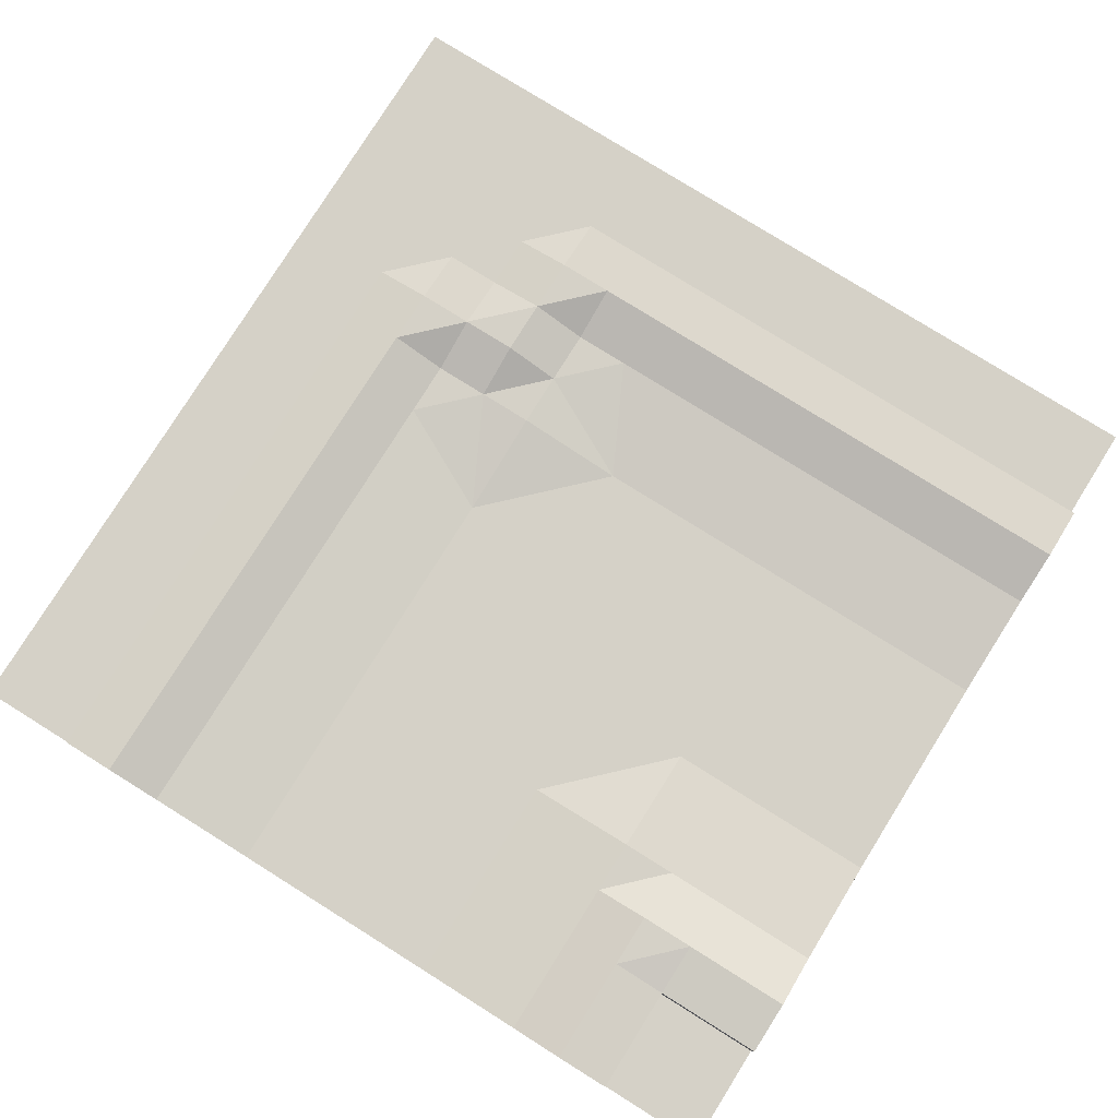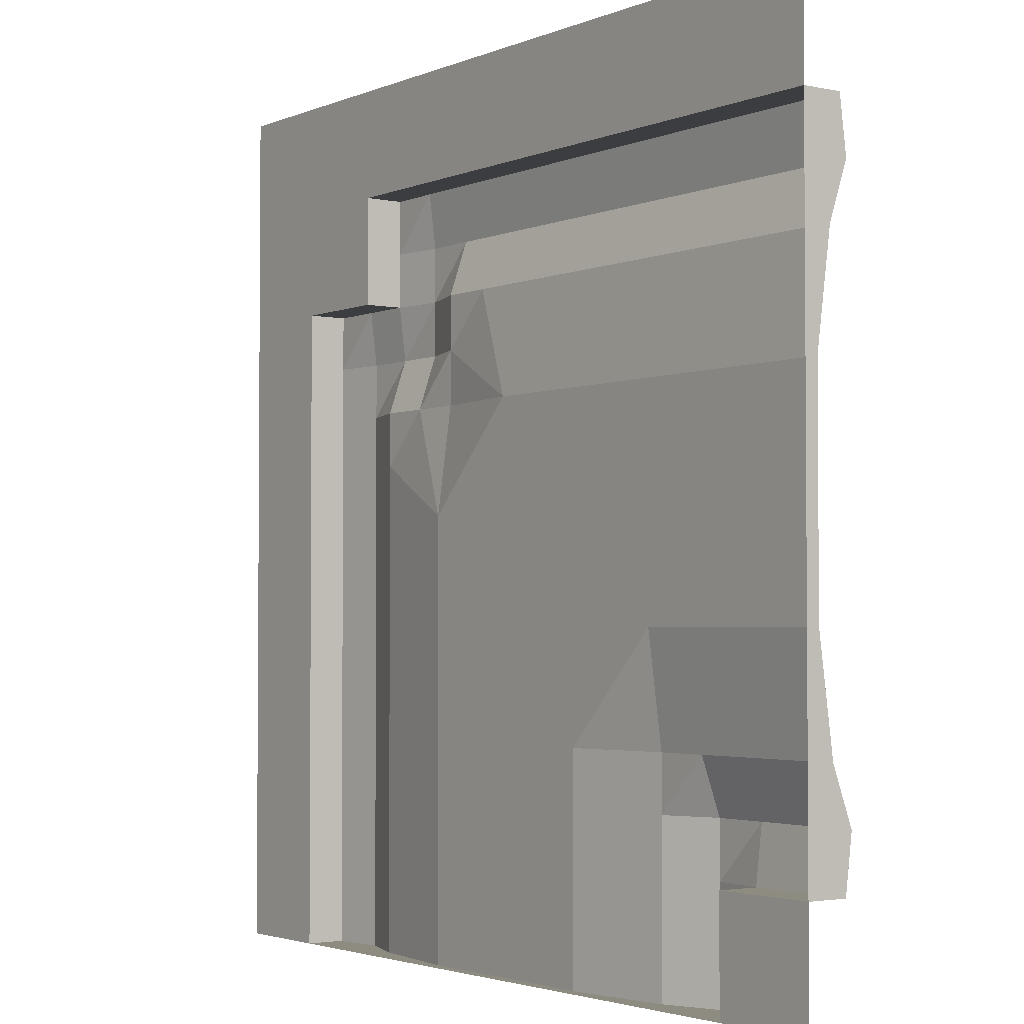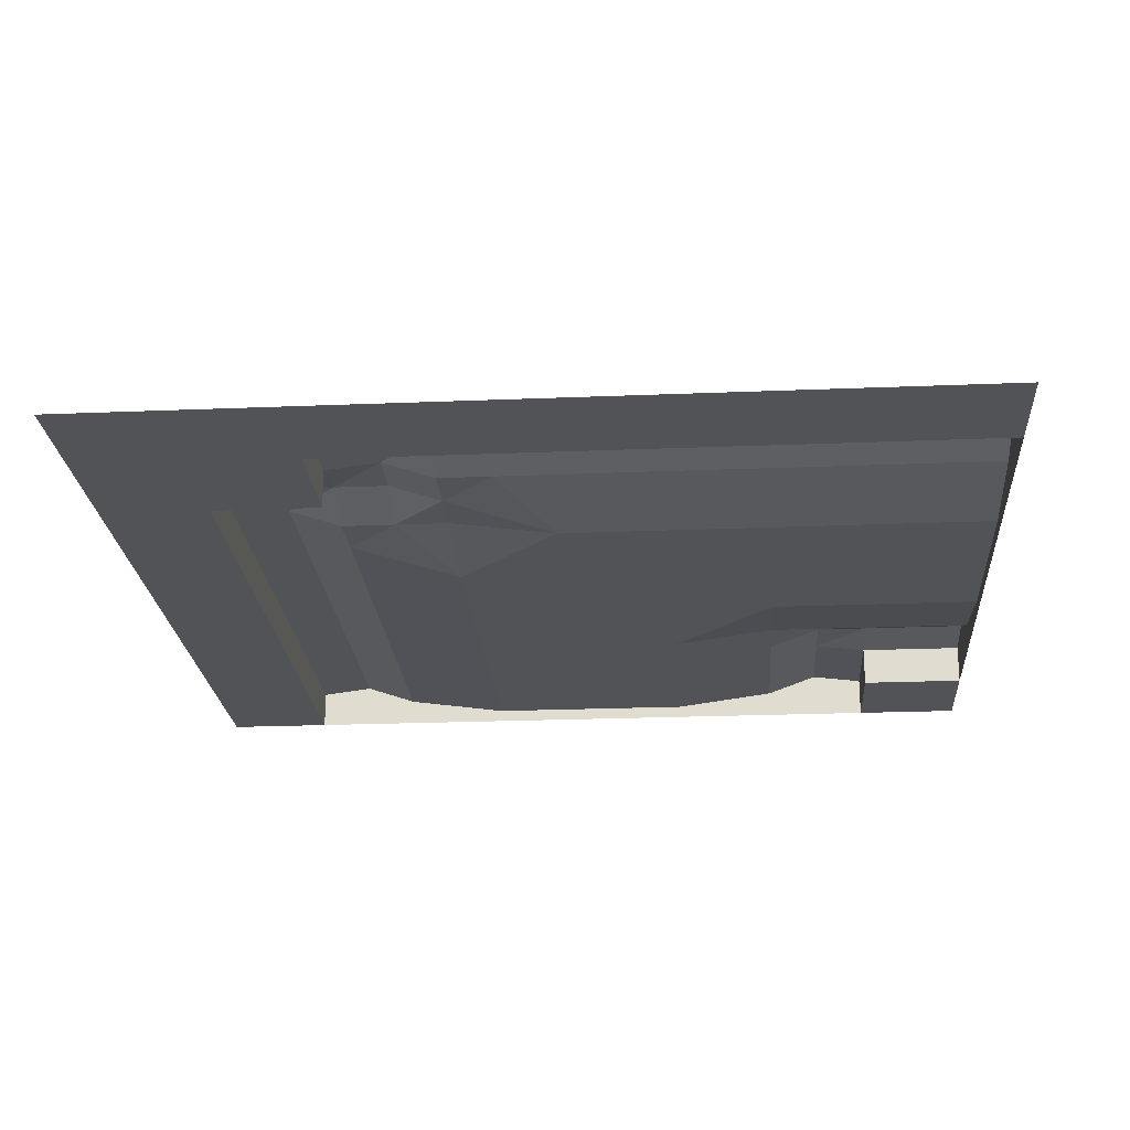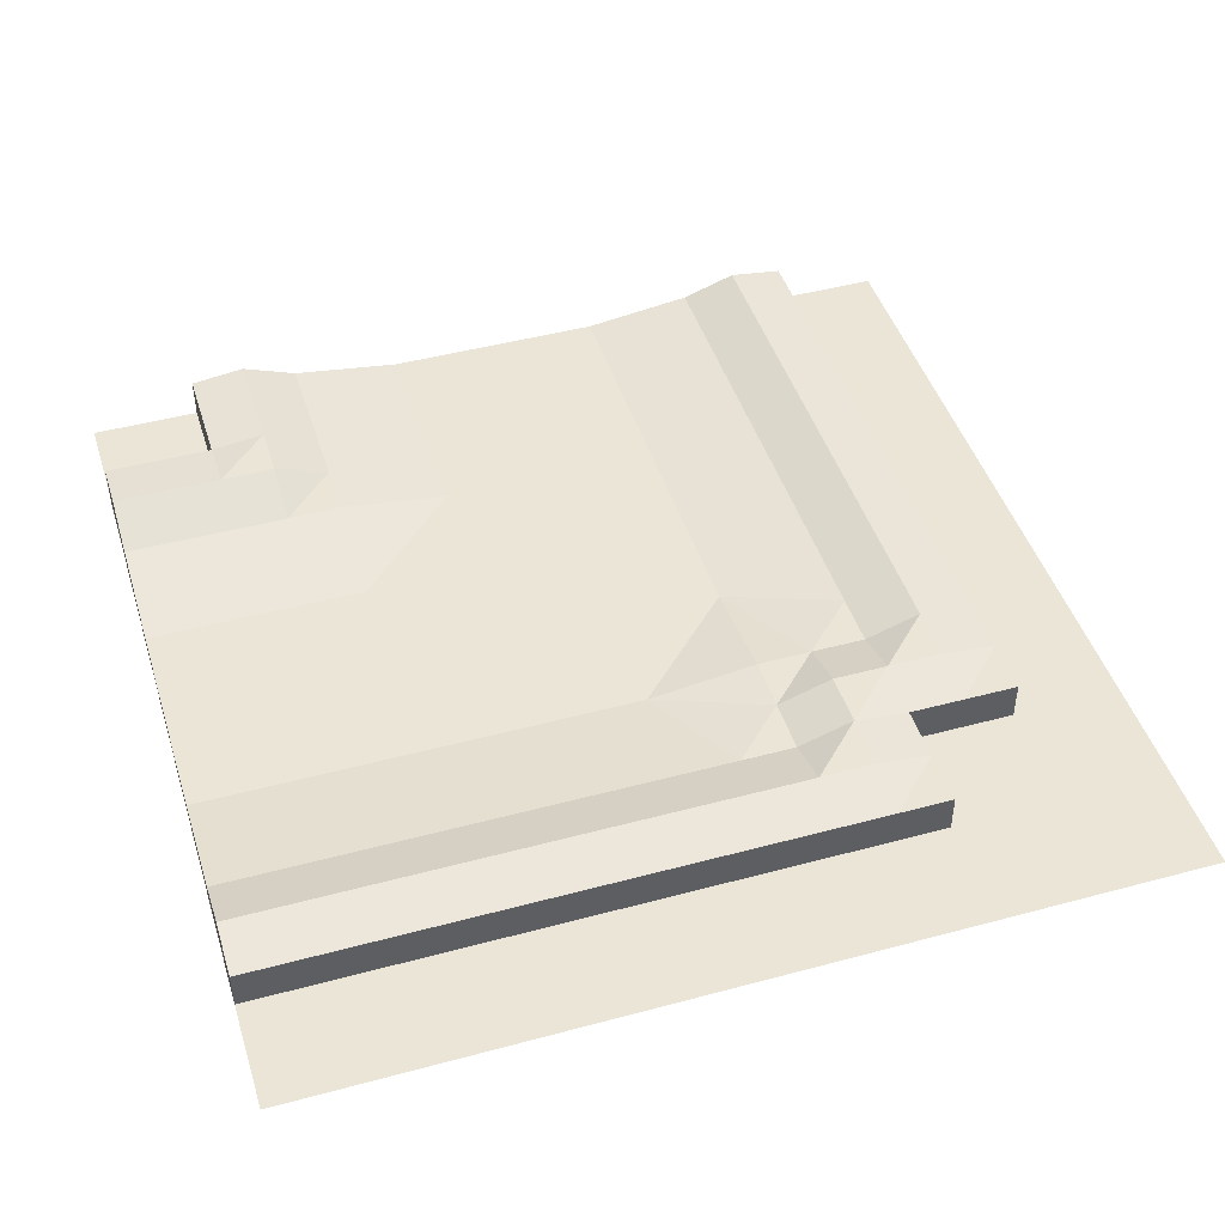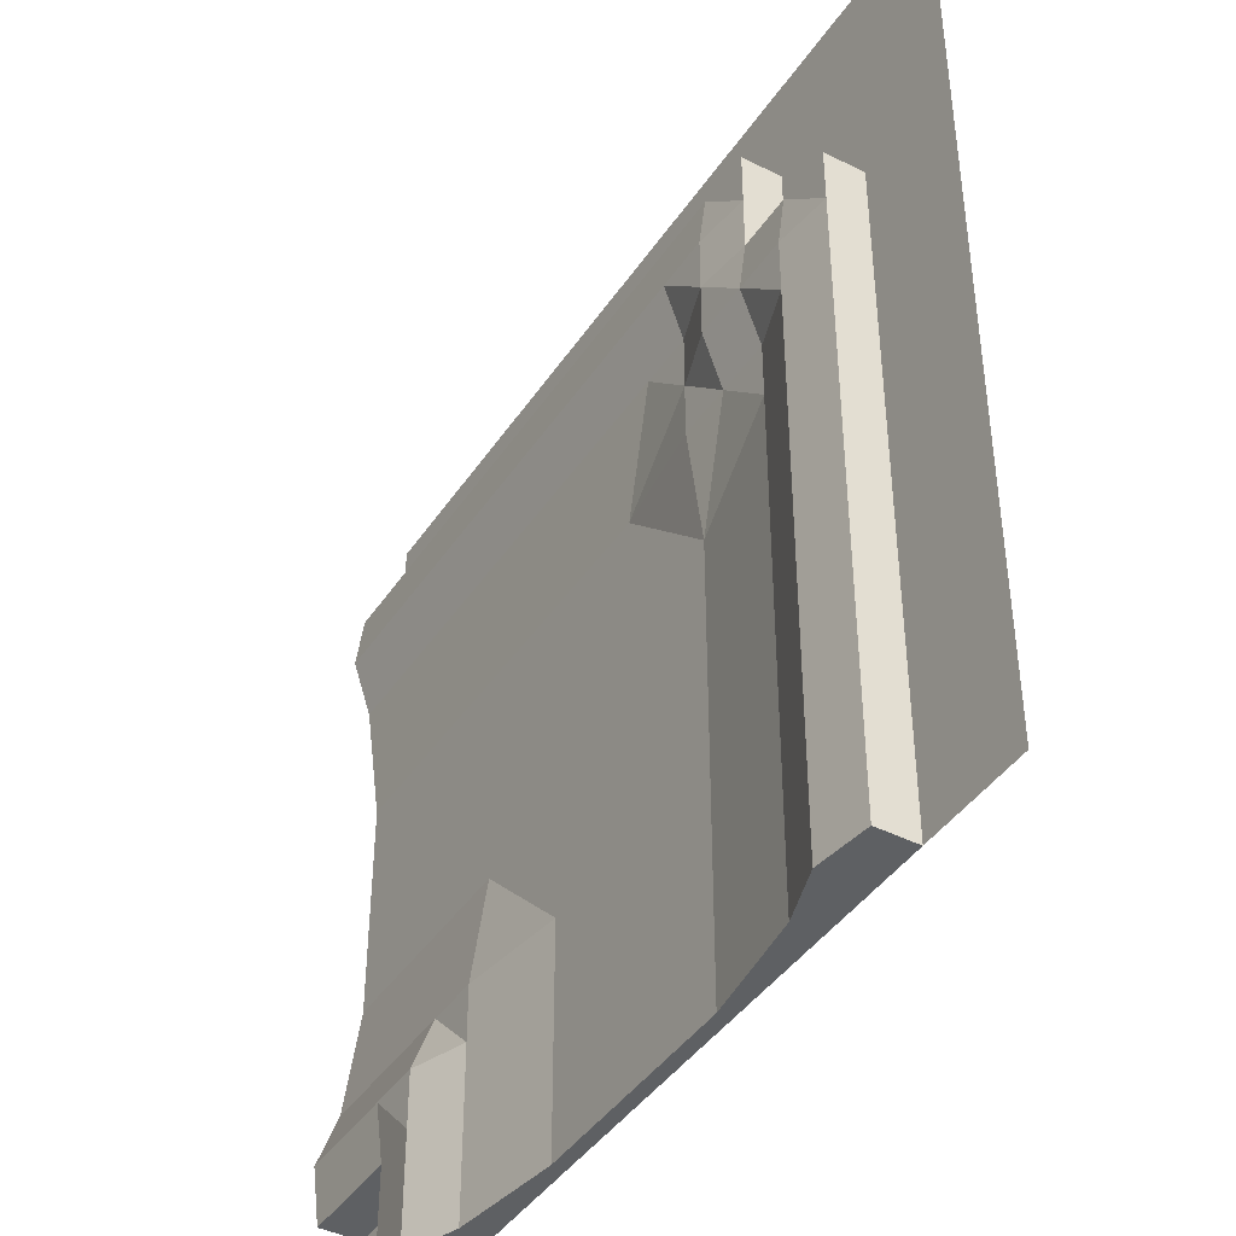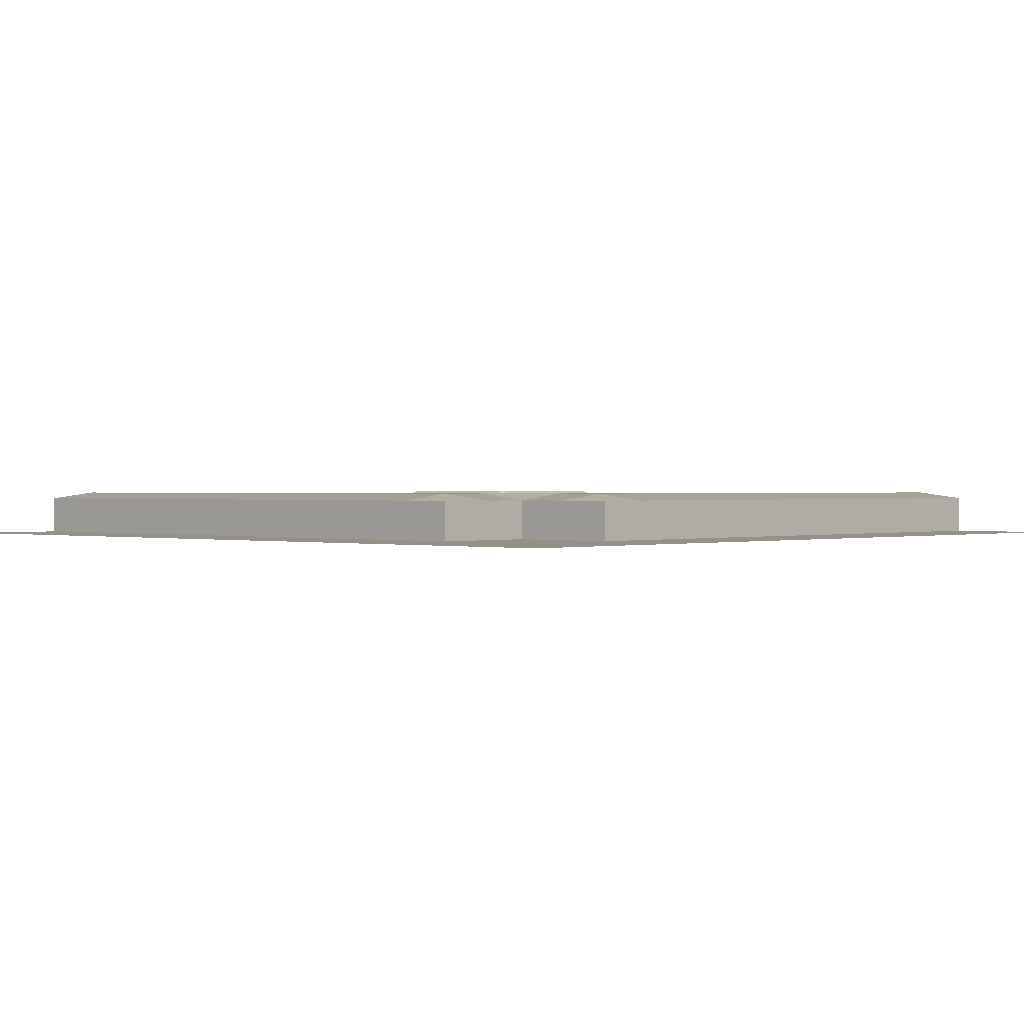
<metadata>
{"format":"obj","ext":"obj","renderer":"f3d","projection":"perspective","resolution":1024,"background":"white","views":[{"elev":78.7,"azim":122.0,"up":"+Y"},{"elev":-2.7,"azim":54.3,"up":"+Z"},{"elev":-22.4,"azim":4.1,"up":"+Y"},{"elev":45.6,"azim":-107.2,"up":"+Y"},{"elev":-42.4,"azim":-121.2,"up":"+Z"},{"elev":0.7,"azim":-46.9,"up":"+Y"}]}
</metadata>
<code>
v 4 0 -3
v 3 1e-06 -4
v 3 0 -3
v -2 -0 3
v -3 -0 2
v -3 -0 3
v -3 0 -2
v -3 0.3587 -2
v -3 0.3587 -2.5
v 0 1e-06 -4
v 1 0.1191 -4
v 1 1e-06 -4
v 2 1e-06 -4
v 2 0.2524 -4
v -3 0 -3
v -3 0.3587 -3
v -3 0.3587 -3.5
v 4 0 0
v 4 0.1191 1
v 4 -0 1
v 3 0.3711 -4
v 3 0.3711 -3.5
v 4 -0 2
v 4 0.2524 2
v -3 0 -1
v -4 0 -2
v -4 0 -1
v -3 0 0
v -4 0 0
v -3 0.3587 2
v -3 0.3587 1.5
v -4 1e-06 -4
v -4 0 -3
v 2.5 0.4331 -4
v -3 -0 1
v -3 0.3587 1
v -3 0.3587 0.5
v -1 -1e-06 4
v -2 -1e-06 4
v 0 -1e-06 4
v -1 -0 3
v -4 -0 2
v -4 -0 3
v -3 -1e-06 4
v -4 -1e-06 4
v -4 -0 1
v 4 0.4205 2.5
v 4 0.3587 3
v -3 0.3587 0
v -3 0.3587 -0.5
v 3 -1e-06 4
v 2 -0 3
v 2 -1e-06 4
v 4 -1e-06 4
v 3 -0 3
v -2 -0 2
v -2 0.3587 2
v -2.5 0.3587 2
v 1 -1e-06 4
v 0 -0 3
v 1 -0 3
v -3 0.3587 -4
v -2.5 0.4206 -4
v -2 0.2524 -4
v 2 0.3587 3
v 1.5 0.3587 3
v -2 0.3587 3
v -2 0.3587 2.5
v -3 0.3587 -1
v -3 0.3587 -1.5
v 4 0.3711 -3
v 4 0.4331 -2.5
v 4 0.2524 -2
v -2 1e-06 -4
v -1 0.1191 -4
v -1 1e-06 -4
v 0 0.1191 -4
v 1 0.3587 3
v 0.5 0.3587 3
v 4 0 -2
v 4 0.1191 -1
v 4 0 -1
v 4 0.1191 0
v 0 0.3587 3
v -0.5 0.3587 3
v -1 0.3587 3
v -1.5 0.3587 3
v 4 -0 3
v 3.5 0.3587 3
v 3 0.3587 3
v 2.5 0.3587 3
v 3 0.3711 -3
v 3.5 0.3711 -3
v 0 0.1191 -3
v -1 0.1191 -3
v 0 0.1191 1
v -1 0.1191 0
v -1 0.2524 1
v 3 0.1191 0
v 3 0.1191 1
v 2 0.1191 1
v 1 0.1191 0
v 1 0.1191 1
v 2 0.4205 2.5
v 1.5 0.2524 2
v 1.5 0.4205 2.5
v 3.5 0.2524 2
v 3.5 0.4205 2.5
v -2 0.2524 0.5
v -2.5 0.4205 0
v -2.5 0.4205 0.5
v 0 0.4205 2.5
v -0.5 0.2524 2
v -0.5 0.4205 2.5
v -2 0.2524 -3.5
v -2.5 0.4206 -3.5
v -2 0.2524 -1.5
v -2.5 0.4205 -2
v -2.5 0.4205 -1.5
v 0 0.1191 -1
v -1 0.1191 -2
v -1 0.1191 -1
v 2 0.2524 -3.5
v 2 0.1191 -1
v 1 0.1191 -2
v 1 0.1191 -1
v 3.5 0.2524 -2
v 3 0.1191 -1
v 3 0.2524 -2
v 2.5 0.2524 -2
v 2 0.1191 0
v 0 0.1191 -2
v 0 0.1191 0
v 1 0.1191 -3
v 2 0.2524 -2.5
v 2 0.2524 -3
v -2 0.2524 -2
v -2 0.2524 -1
v -2 0.2524 -0.5
v -2.5 0.4205 -1
v -2.5 0.4205 -0.5
v -2 0.2524 -2.5
v -2.5 0.4205 -3
v -2.5 0.4205 -2.5
v -1 0.4205 2.5
v -1.5 0.4205 2
v -1.5 0.4205 2.5
v -2 0.4205 1.5
v -2.5 0.4205 1
v -2.5 0.4205 1.5
v 3 0.4205 2.5
v 2.5 0.2524 2
v 2.5 0.4205 2.5
v 1 0.4205 2.5
v 0.5 0.2524 2
v 0.5 0.4205 2.5
v -1 0.2524 1.5
v -1.5 0.2524 1
v -1.5 0.4205 1.5
v -2 0.2524 -3
v 2.5 0.4331 -3.5
v 3 0.4331 -2.5
v 2.5 0.4331 -3
v 2.5 0.4331 -2.5
v 3.5 0.4331 -2.5
v 2 0.2524 -2
v -2 0.2524 1
v -1 0.2524 2
v 0 0.2524 2
v 2 0.2524 2
v -2 0.2524 0
v 3 0.2524 2
v 1 0.2524 2
v 4 1e-06 -4
v -3 1e-06 -4
f 1 2 3
f 4 5 6
f 7 8 9
f 10 11 12
f 13 11 14
f 15 16 17
f 18 19 20
f 2 21 22
f 23 19 24
f 25 26 27
f 28 27 29
f 5 30 31
f 15 32 33
f 7 33 26
f 14 34 21
f 35 36 37
f 38 4 39
f 40 41 38
f 6 42 43
f 44 43 45
f 39 6 44
f 35 29 46
f 5 46 42
f 24 47 48
f 28 49 50
f 51 52 53
f 54 55 51
f 56 57 58
f 59 60 40
f 53 61 59
f 62 63 64
f 52 65 66
f 4 67 68
f 25 69 70
f 71 72 73
f 74 75 76
f 76 77 10
f 61 78 79
f 80 81 82
f 82 83 18
f 60 84 85
f 41 86 87
f 88 48 89
f 55 90 91
f 3 92 93
f 94 75 95
f 96 97 98
f 19 99 100
f 101 102 103
f 104 105 106
f 47 107 108
f 109 110 111
f 112 113 114
f 115 63 116
f 117 118 119
f 120 121 122
f 123 14 11
f 124 125 126
f 81 73 127
f 128 129 130
f 99 124 131
f 83 128 99
f 126 132 120
f 102 120 133
f 131 126 102
f 134 77 94
f 125 94 132
f 135 136 134
f 121 137 117
f 122 138 139
f 133 122 97
f 139 140 141
f 142 143 144
f 145 146 147
f 148 149 150
f 151 152 153
f 154 155 156
f 103 133 96
f 155 103 96
f 105 101 103
f 100 131 101
f 152 100 101
f 107 19 100
f 157 158 159
f 75 64 115
f 95 160 142
f 132 95 121
f 22 34 161
f 162 163 164
f 72 93 165
f 165 92 162
f 127 162 129
f 73 165 127
f 164 136 135
f 130 135 166
f 129 164 130
f 161 14 123
f 163 123 136
f 92 161 163
f 113 96 157
f 159 167 148
f 146 148 57
f 168 159 146
f 158 97 109
f 156 169 112
f 79 112 84
f 78 156 79
f 153 170 104
f 91 104 65
f 90 153 91
f 150 36 31
f 58 31 30
f 57 150 58
f 147 57 68
f 87 68 67
f 86 147 87
f 144 16 9
f 118 9 8
f 137 144 118
f 141 69 50
f 110 50 49
f 171 141 110
f 119 8 70
f 140 70 69
f 138 119 140
f 116 62 17
f 143 17 16
f 160 116 143
f 114 168 145
f 85 145 86
f 84 114 85
f 111 49 37
f 149 37 36
f 167 111 149
f 108 172 151
f 89 151 90
f 48 108 89
f 106 173 154
f 66 154 78
f 65 106 66
f 1 174 2
f 4 56 5
f 16 15 9
f 15 7 9
f 10 77 11
f 13 12 11
f 62 175 17
f 175 15 17
f 18 83 19
f 92 3 22
f 3 2 22
f 23 20 19
f 25 7 26
f 28 25 27
f 36 35 31
f 35 5 31
f 15 175 32
f 7 15 33
f 21 2 14
f 2 13 14
f 49 28 37
f 28 35 37
f 38 41 4
f 40 60 41
f 6 5 42
f 44 6 43
f 39 4 6
f 35 28 29
f 5 35 46
f 48 88 24
f 88 23 24
f 69 25 50
f 25 28 50
f 51 55 52
f 54 88 55
f 30 5 58
f 5 56 58
f 59 61 60
f 53 52 61
f 64 74 175
f 175 62 64
f 78 61 66
f 61 52 66
f 57 56 68
f 56 4 68
f 8 7 70
f 7 25 70
f 73 80 1
f 1 71 73
f 74 64 75
f 76 75 77
f 84 60 79
f 60 61 79
f 80 73 81
f 82 81 83
f 86 41 85
f 41 60 85
f 67 4 87
f 4 41 87
f 90 55 89
f 55 88 89
f 65 52 91
f 52 55 91
f 71 1 93
f 1 3 93
f 94 77 75
f 96 133 97
f 19 83 99
f 101 131 102
f 104 170 105
f 47 24 107
f 109 171 110
f 112 169 113
f 115 64 63
f 117 137 118
f 120 132 121
f 11 134 123
f 134 136 123
f 124 166 125
f 129 128 127
f 128 81 127
f 166 124 130
f 124 128 130
f 99 128 124
f 83 81 128
f 126 125 132
f 102 126 120
f 131 124 126
f 134 11 77
f 125 134 94
f 134 125 135
f 125 166 135
f 117 138 122
f 122 121 117
f 139 171 97
f 97 122 139
f 133 120 122
f 139 138 140
f 142 160 143
f 145 168 146
f 148 167 149
f 151 172 152
f 154 173 155
f 103 102 133
f 96 169 155
f 155 173 103
f 103 173 105
f 105 170 101
f 100 99 131
f 101 170 152
f 152 172 100
f 100 172 107
f 107 24 19
f 157 98 158
f 115 160 95
f 95 75 115
f 142 137 121
f 121 95 142
f 132 94 95
f 22 21 34
f 162 92 163
f 72 71 93
f 165 93 92
f 127 165 162
f 73 72 165
f 164 163 136
f 130 164 135
f 129 162 164
f 161 34 14
f 163 161 123
f 92 22 161
f 157 168 113
f 113 169 96
f 96 98 157
f 159 158 167
f 146 159 148
f 168 157 159
f 109 167 158
f 158 98 97
f 97 171 109
f 156 155 169
f 79 156 112
f 78 154 156
f 153 152 170
f 91 153 104
f 90 151 153
f 150 149 36
f 58 150 31
f 57 148 150
f 147 146 57
f 87 147 68
f 86 145 147
f 144 143 16
f 118 144 9
f 137 142 144
f 141 140 69
f 110 141 50
f 171 139 141
f 119 118 8
f 140 119 70
f 138 117 119
f 116 63 62
f 143 116 17
f 160 115 116
f 114 113 168
f 85 114 145
f 84 112 114
f 111 110 49
f 149 111 37
f 167 109 111
f 108 107 172
f 89 108 151
f 48 47 108
f 106 105 173
f 66 106 154
f 65 104 106

</code>
